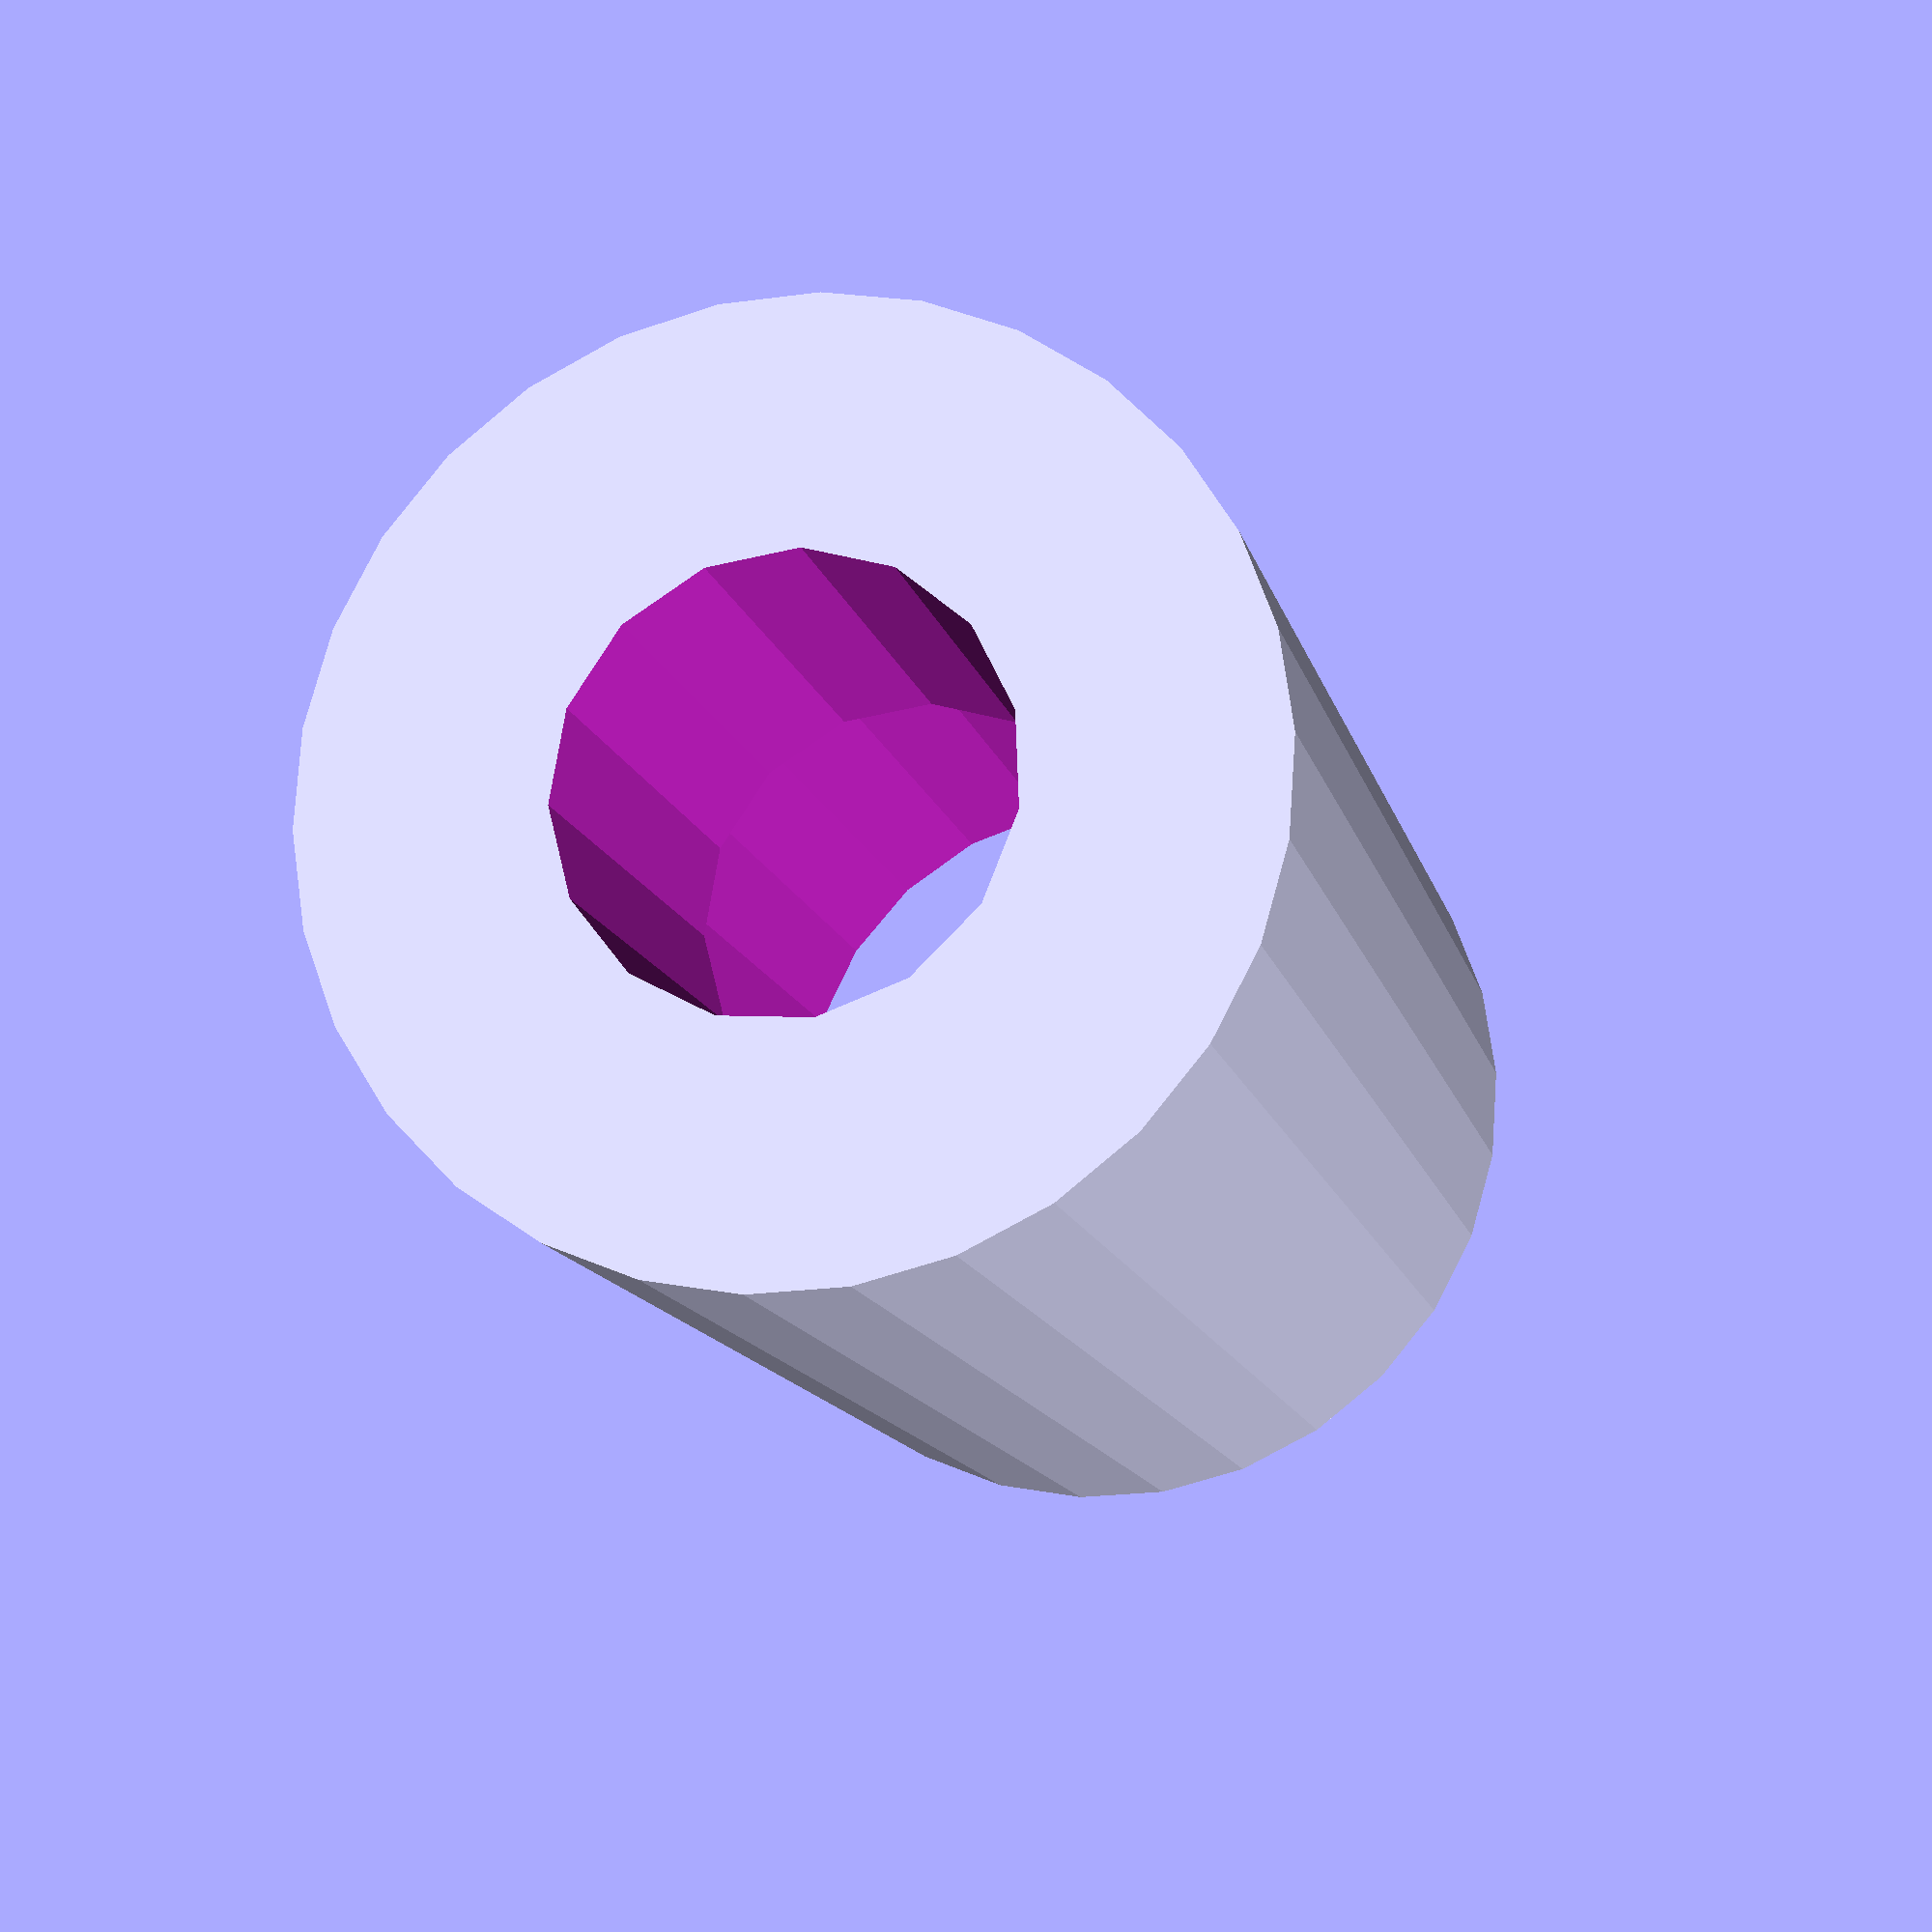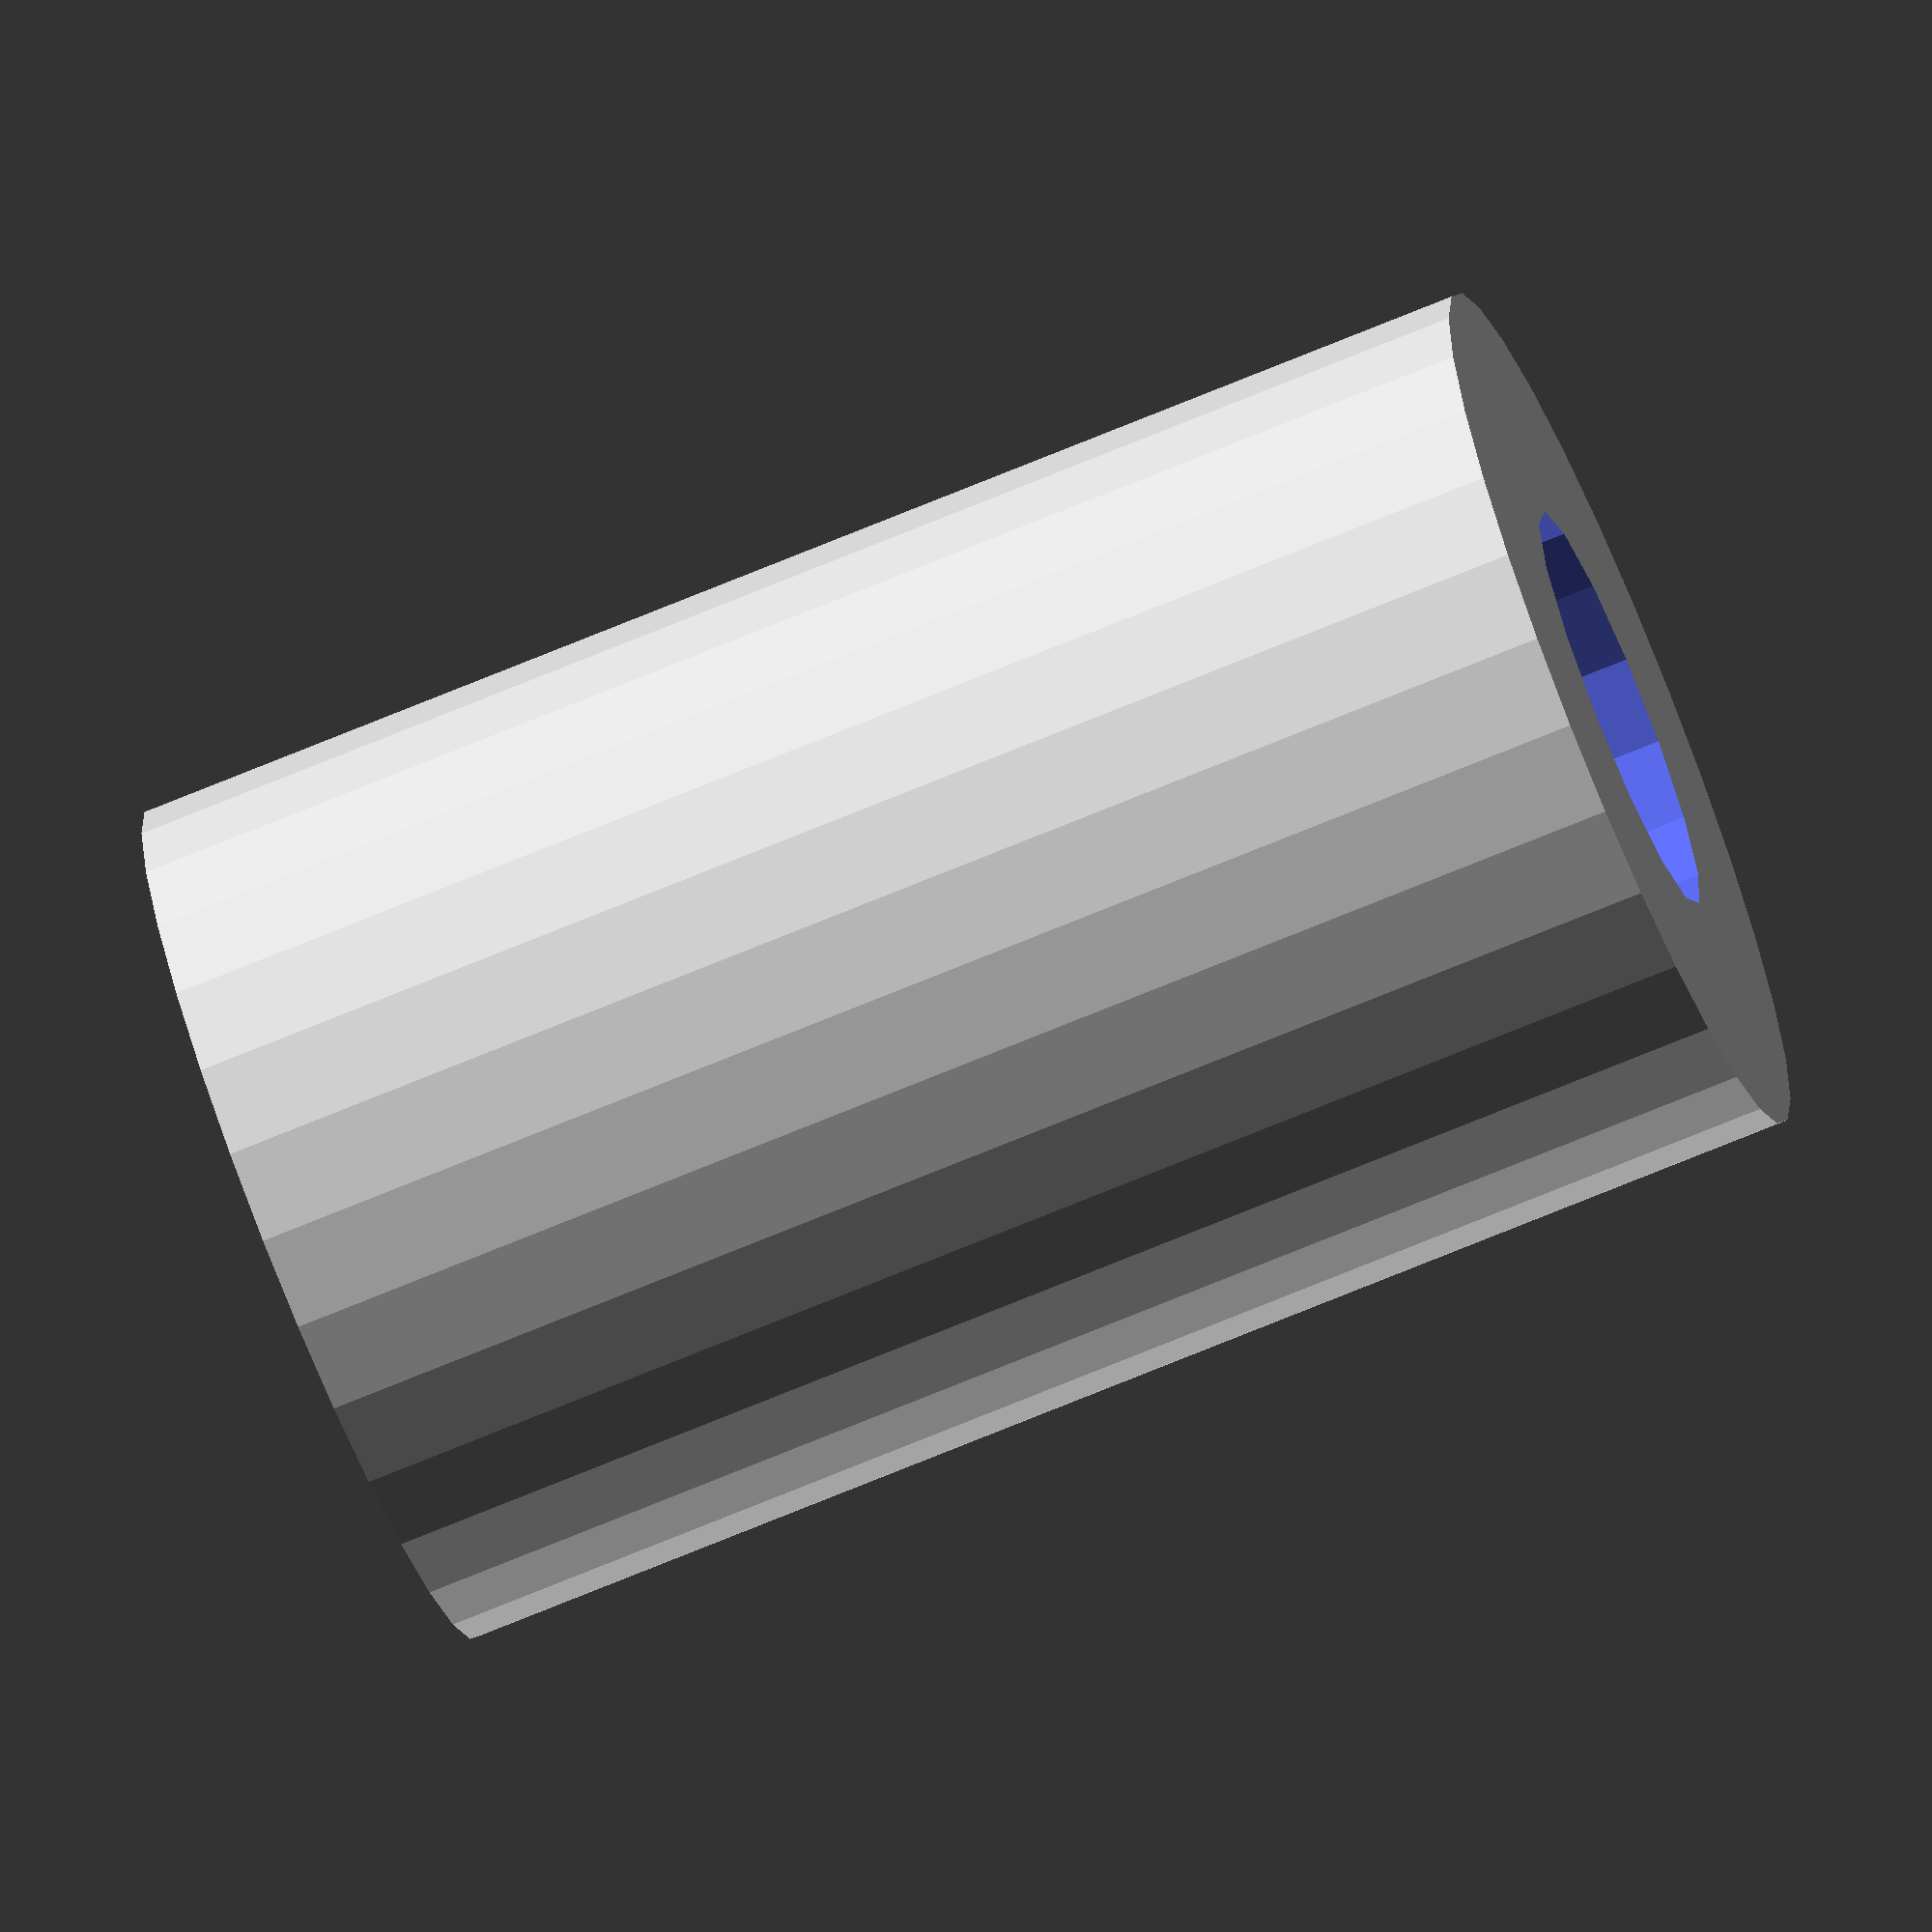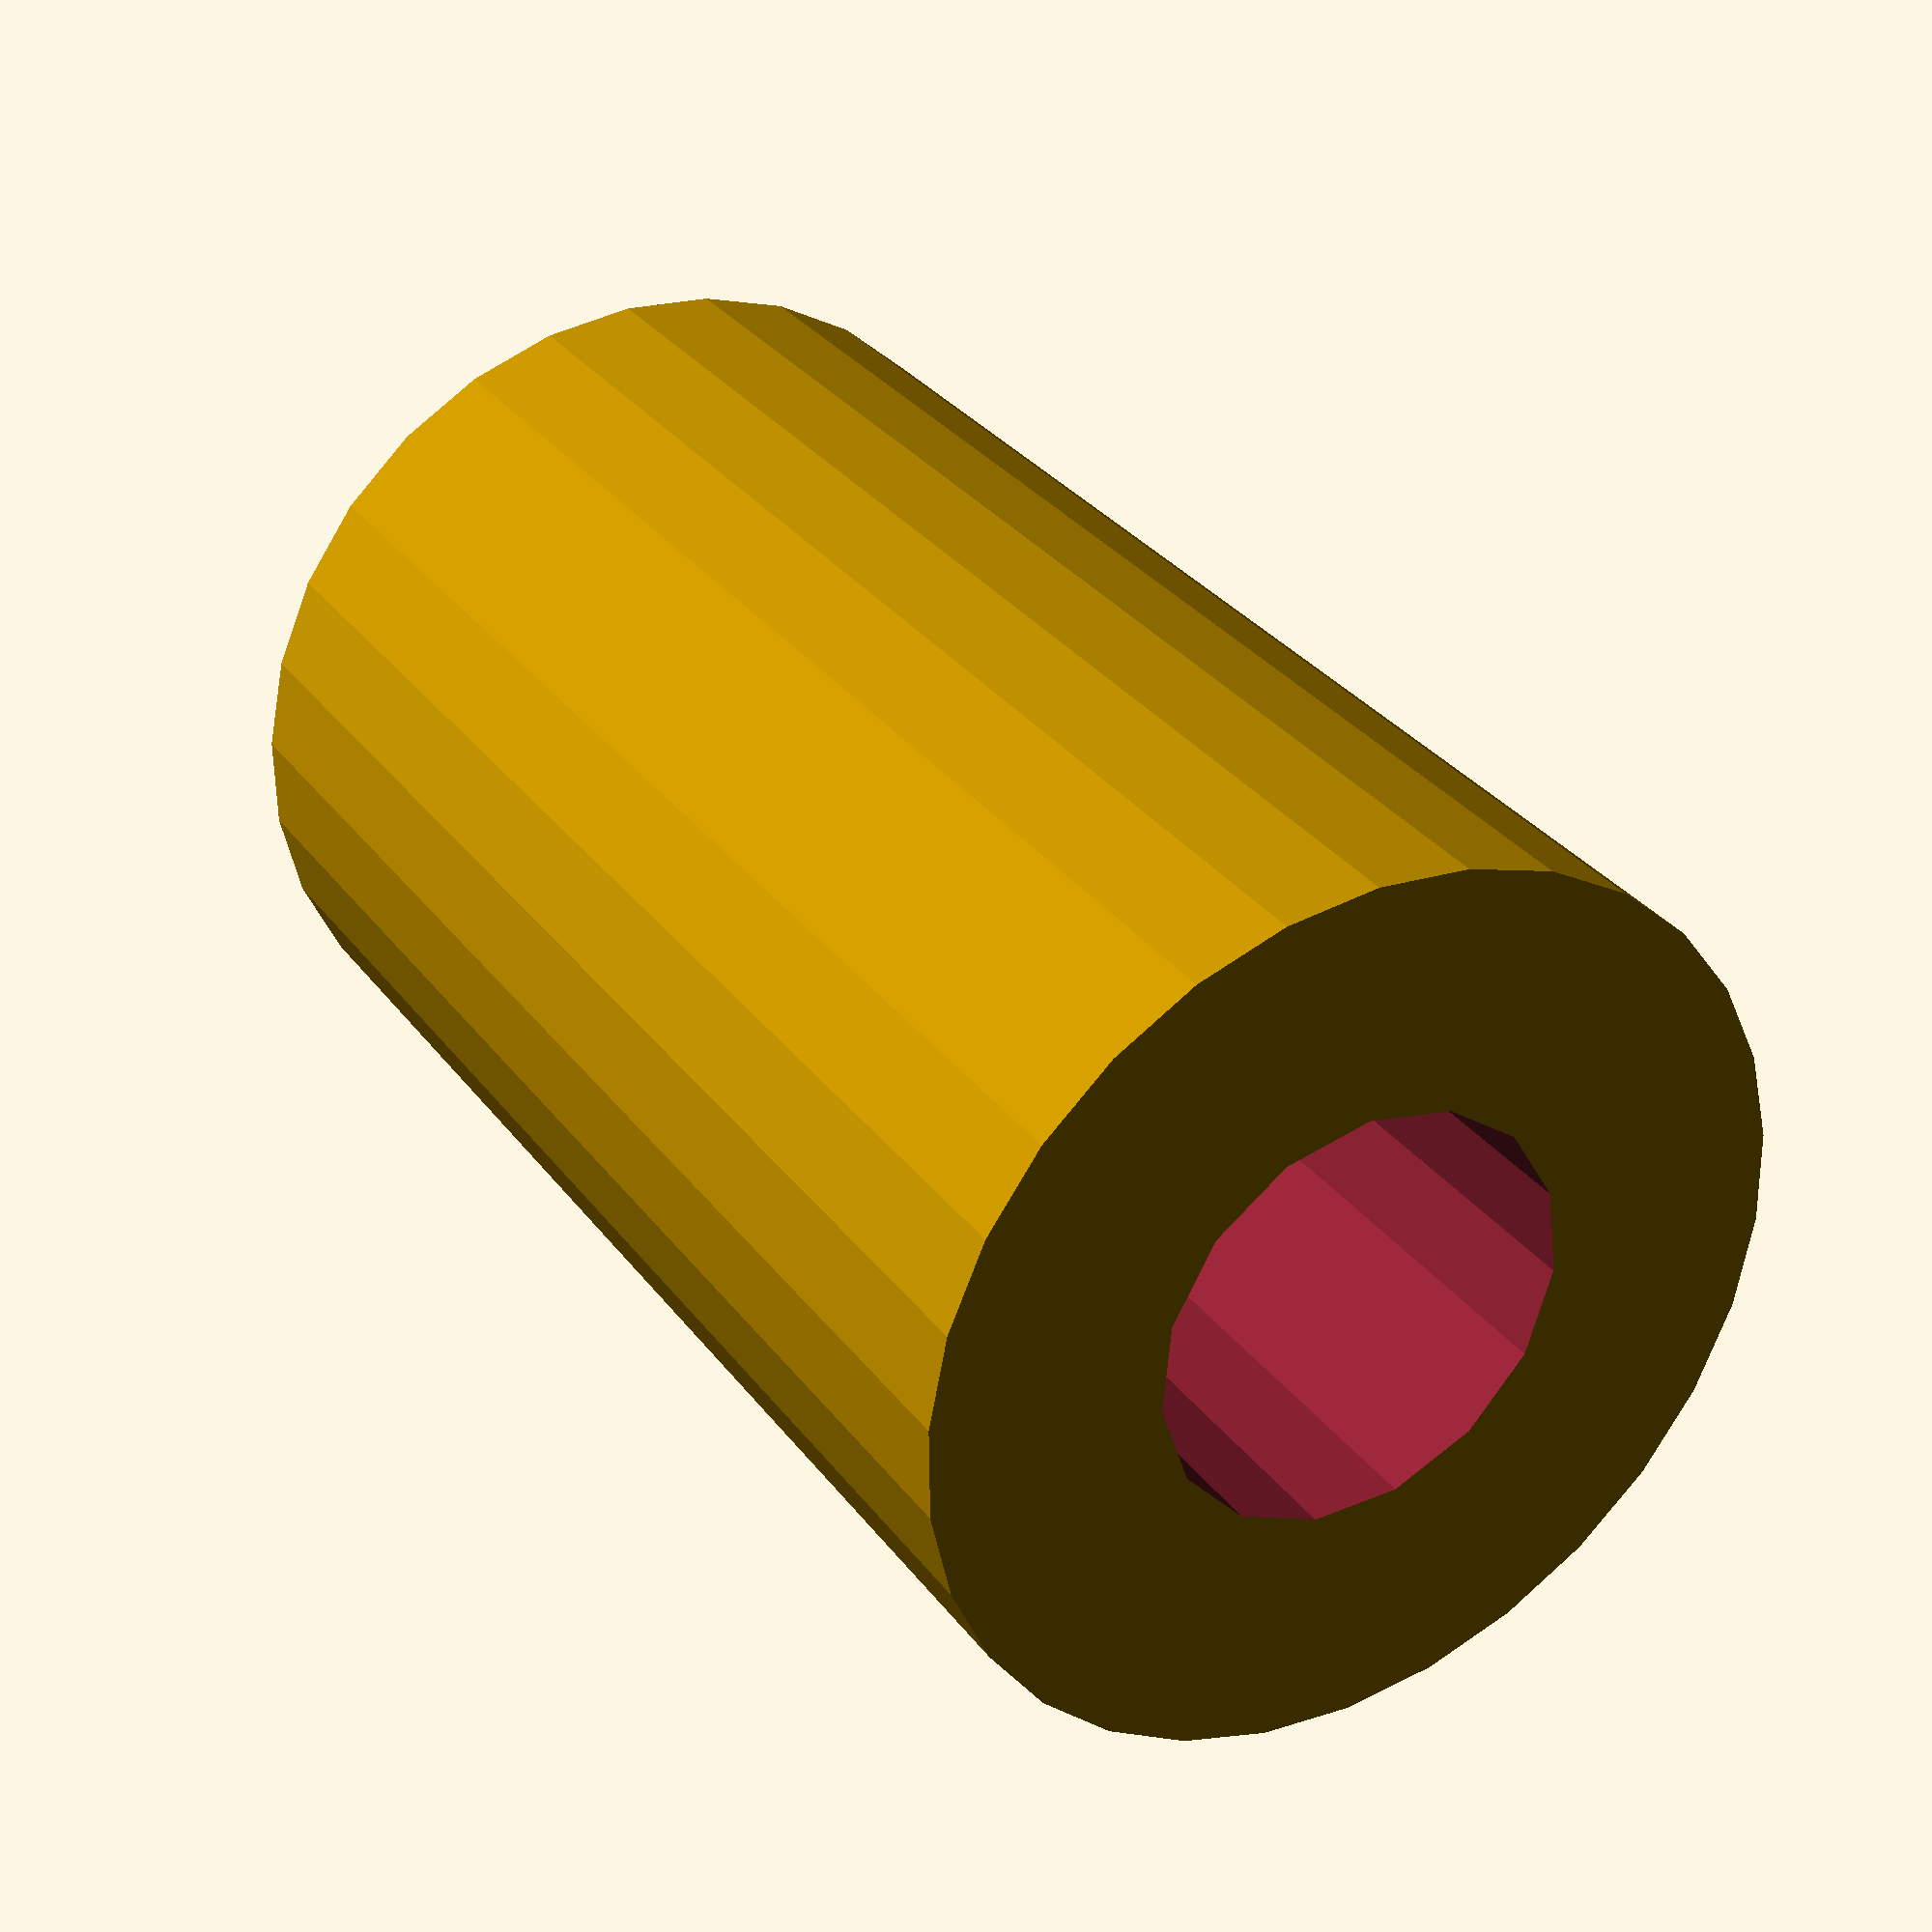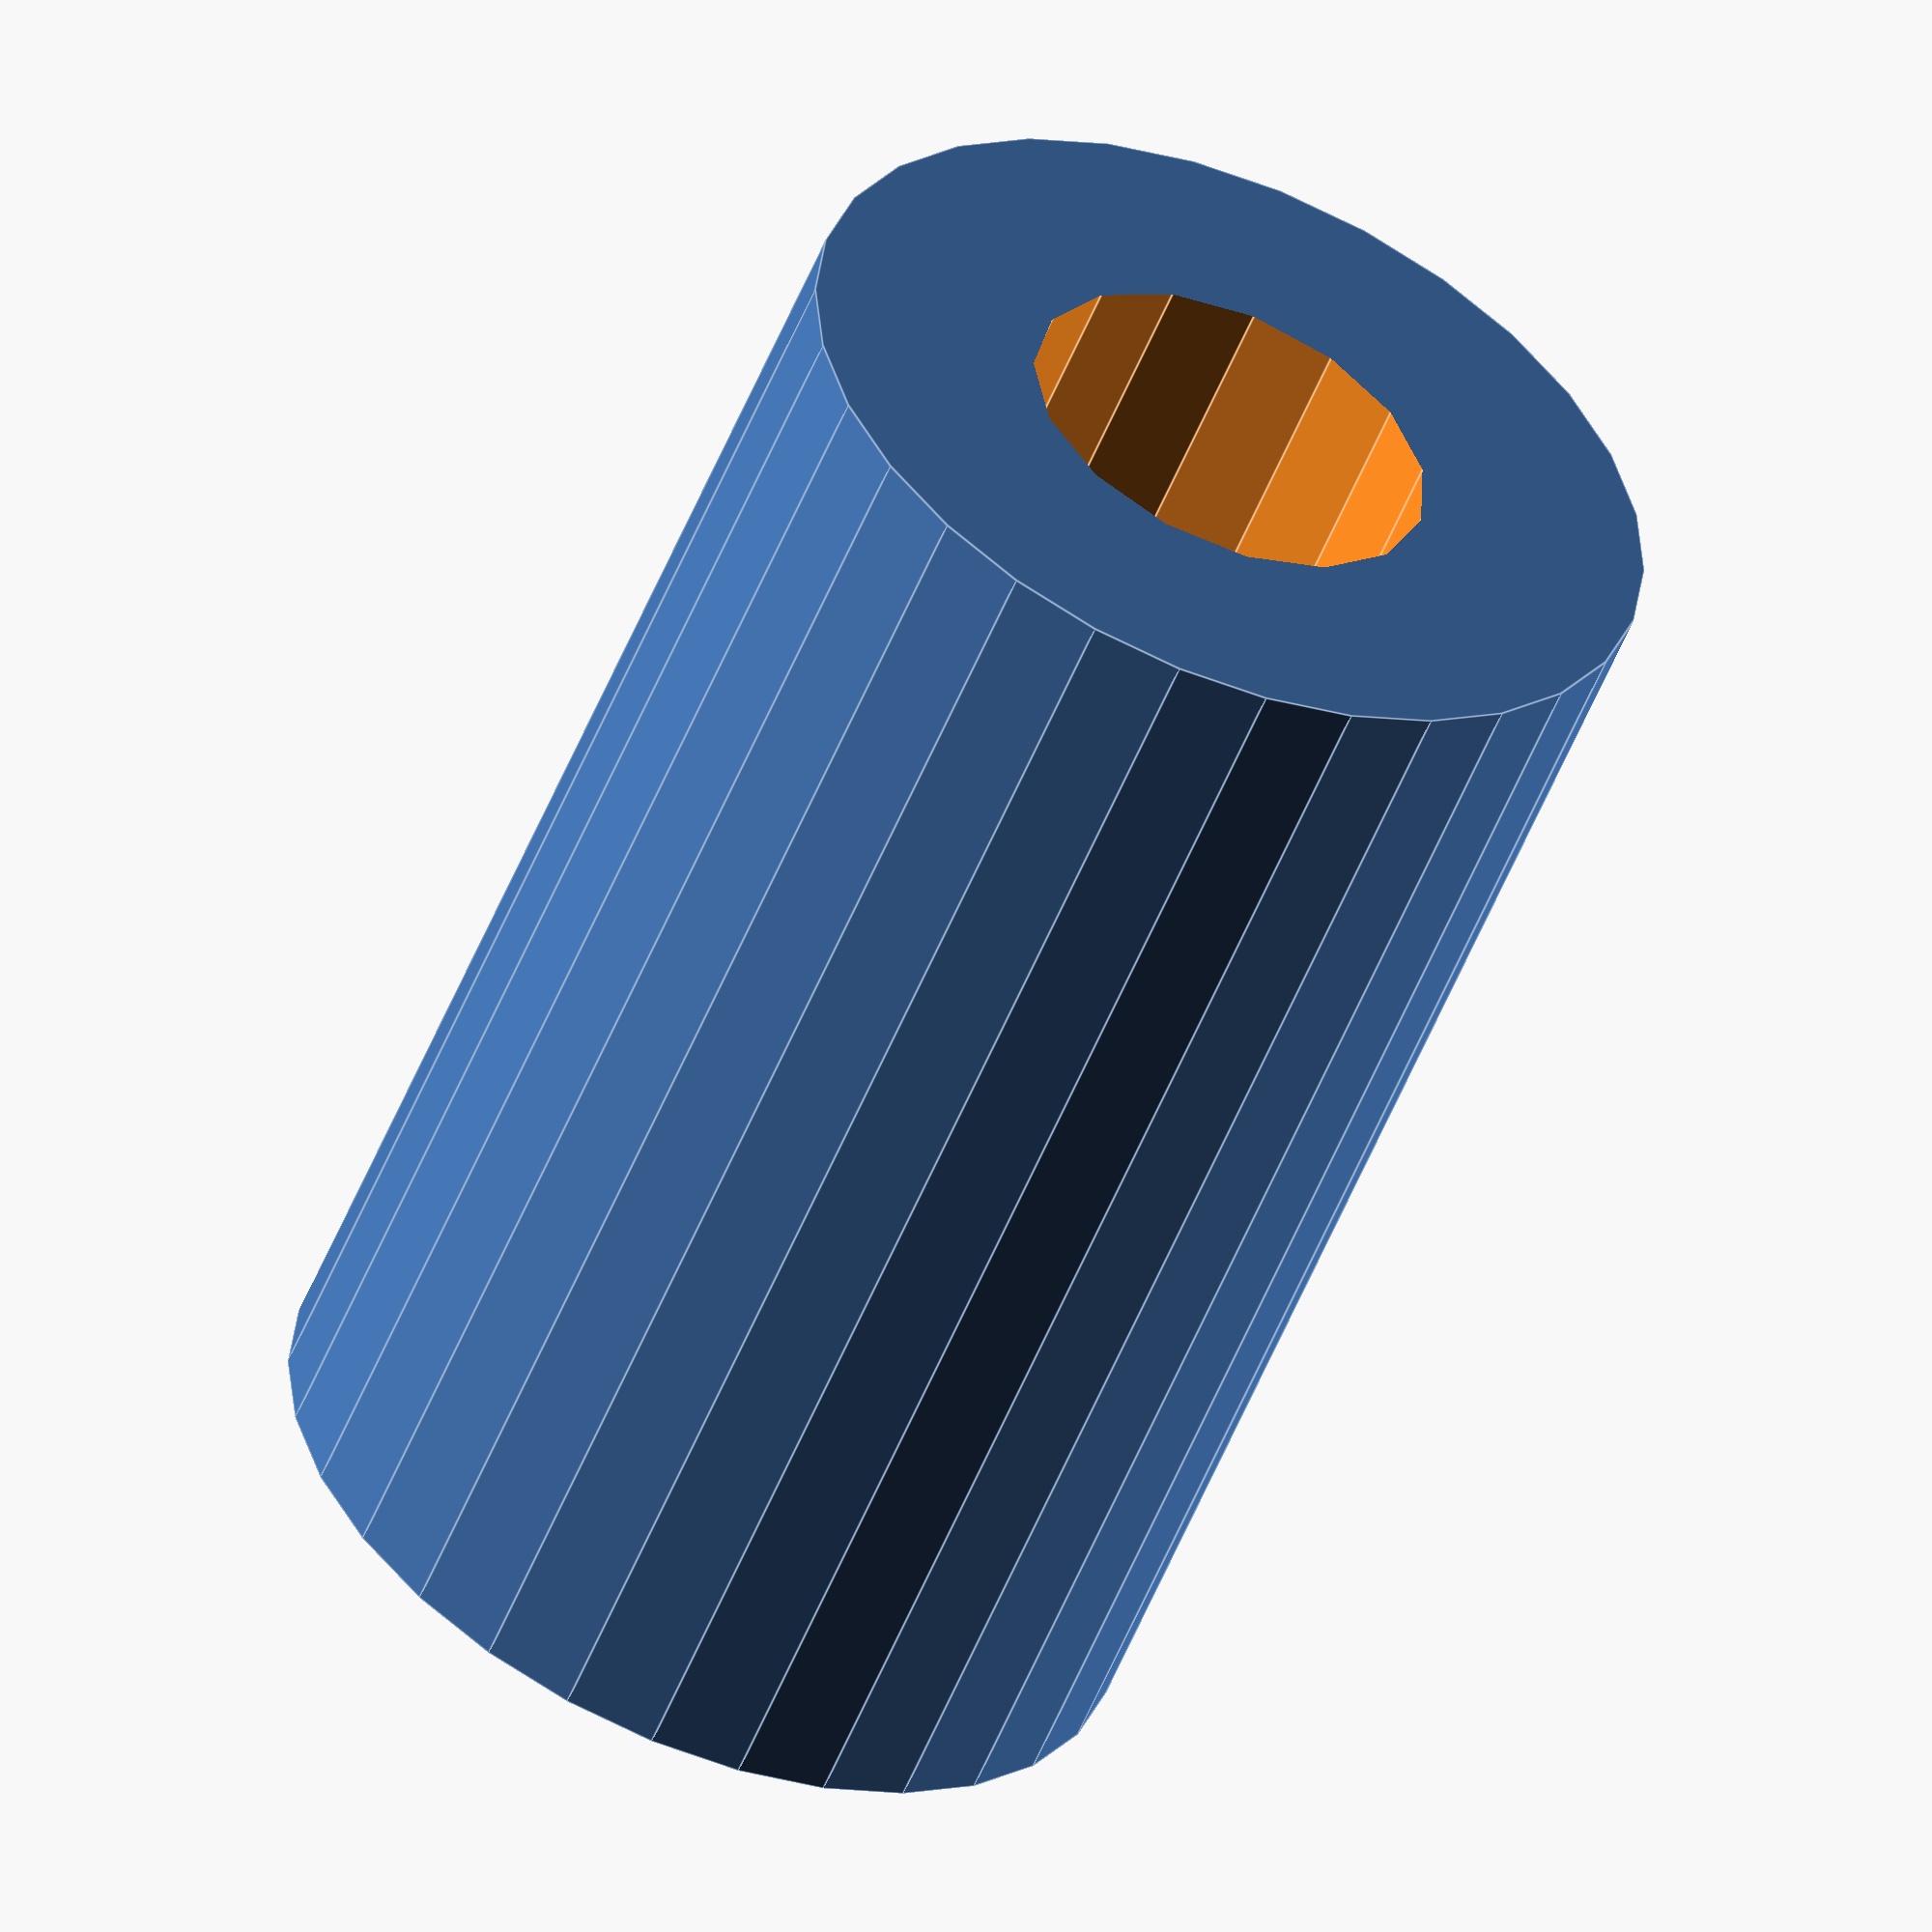
<openscad>
/*
 * Written by Dermot Tynan, Kalopa Research.
 * GPLv2.
 *
 * Cap to prevent water ingress into the WDI.
 *
 * All dimensions are in mm.
 */
wdi_shaft_dia = 7.8*1.15;
cap_inner_dia = 13*1.15;
cap_height = 20;
cap_thickness = 2;

module wind_cap()
{
	difference() {
		cylinder(r = cap_inner_dia / 2 + cap_thickness, h = cap_height + 10, center = true);
		translate([0, 0, -cap_thickness + 7.5]) cylinder(r = cap_inner_dia / 2, h = cap_height, center = true);
		cylinder(r = wdi_shaft_dia / 2, h = cap_height * 3, center = true);
	}
}

wind_cap();

</openscad>
<views>
elev=193.3 azim=326.1 roll=347.1 proj=p view=wireframe
elev=252.2 azim=85.2 roll=67.5 proj=o view=solid
elev=329.0 azim=30.7 roll=150.0 proj=p view=solid
elev=54.8 azim=167.0 roll=158.1 proj=o view=edges
</views>
